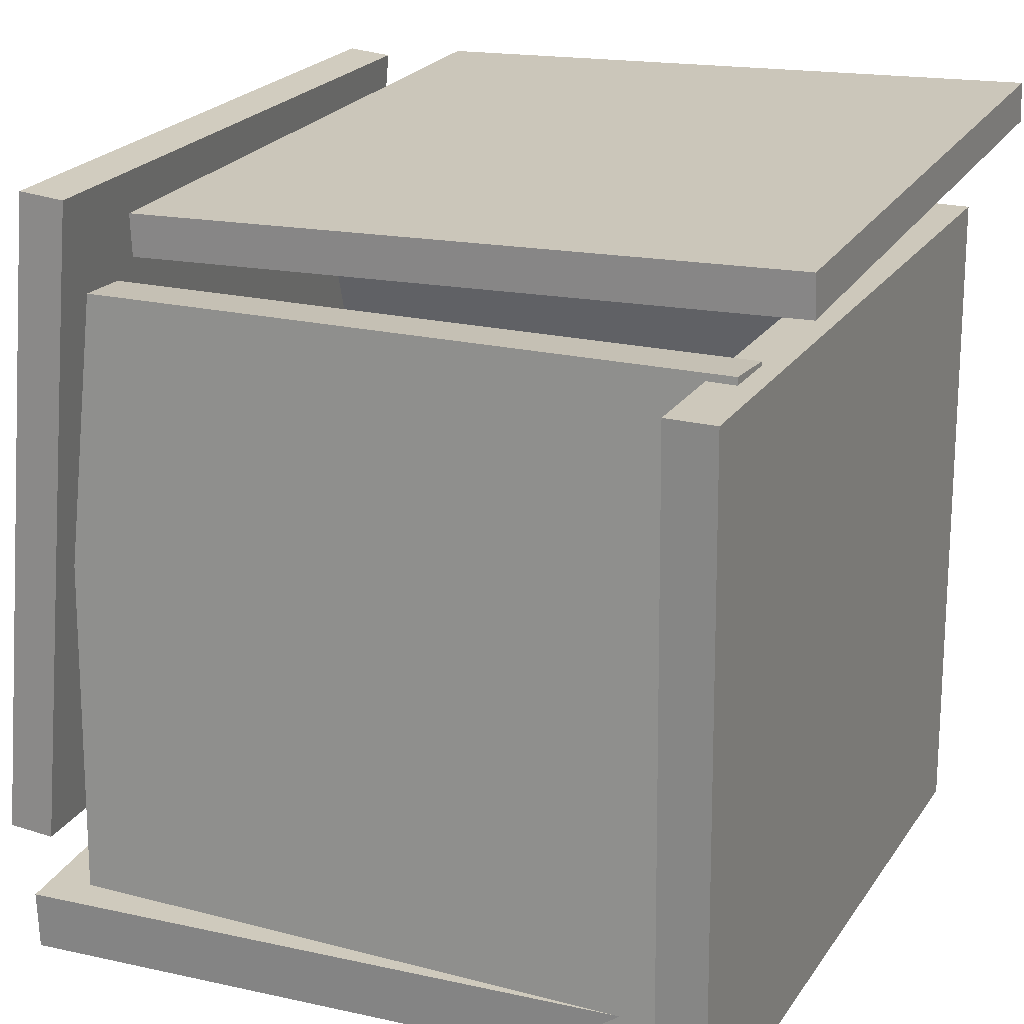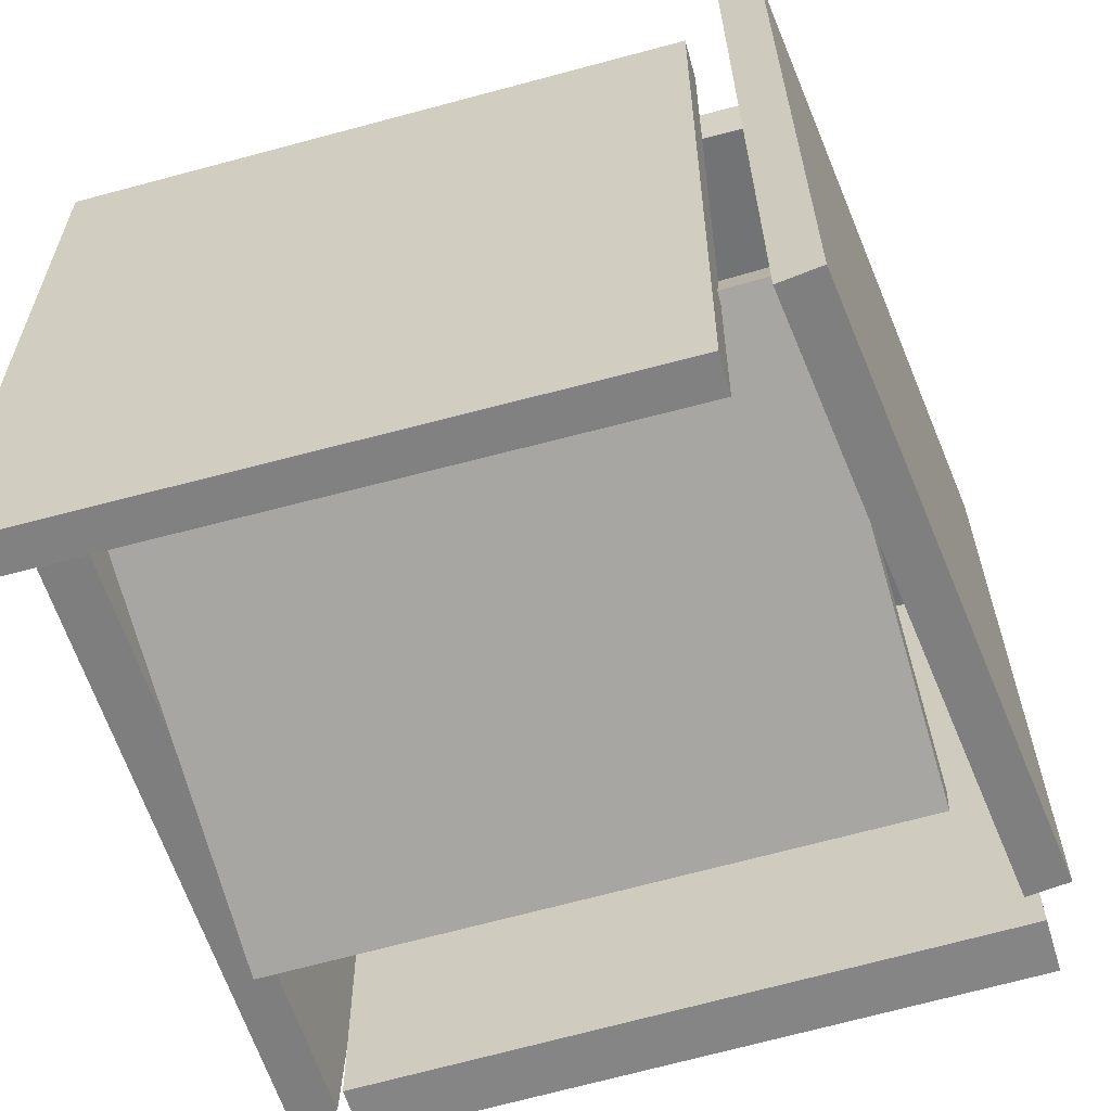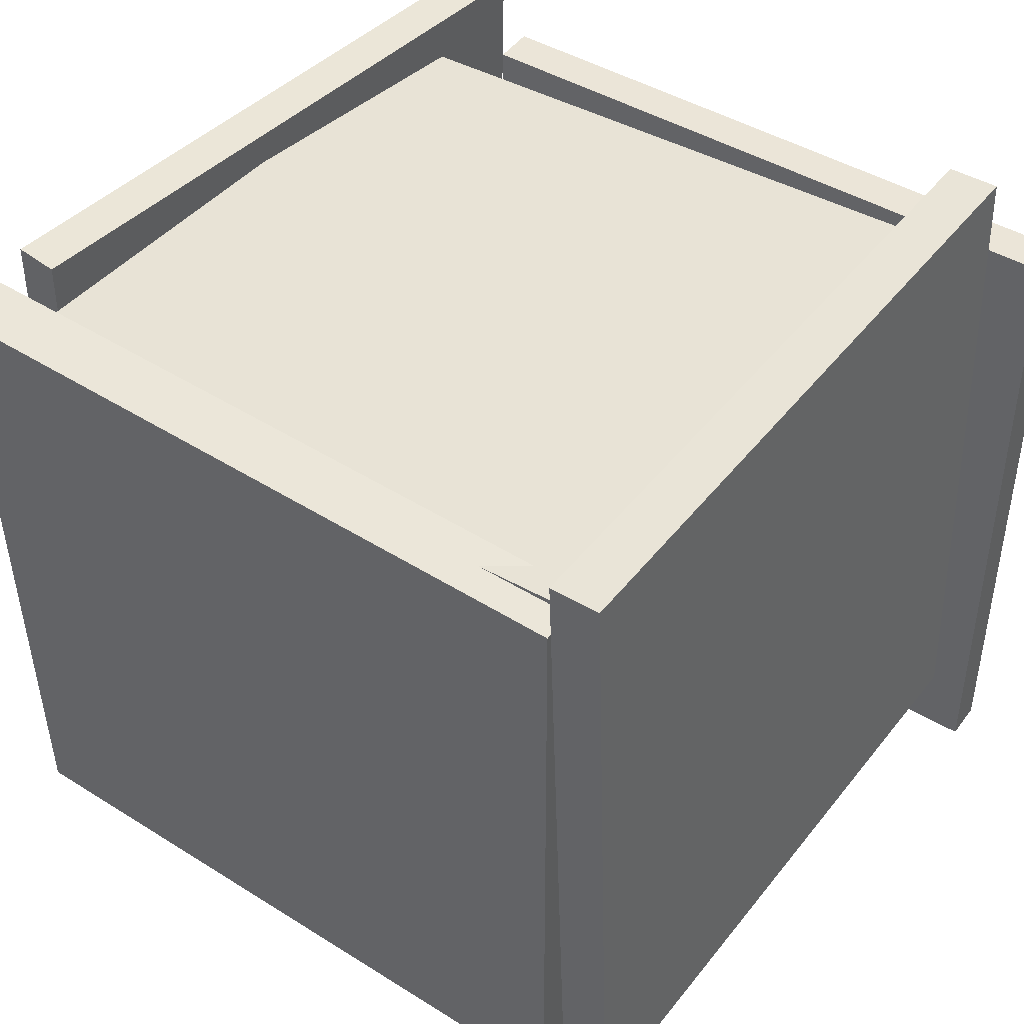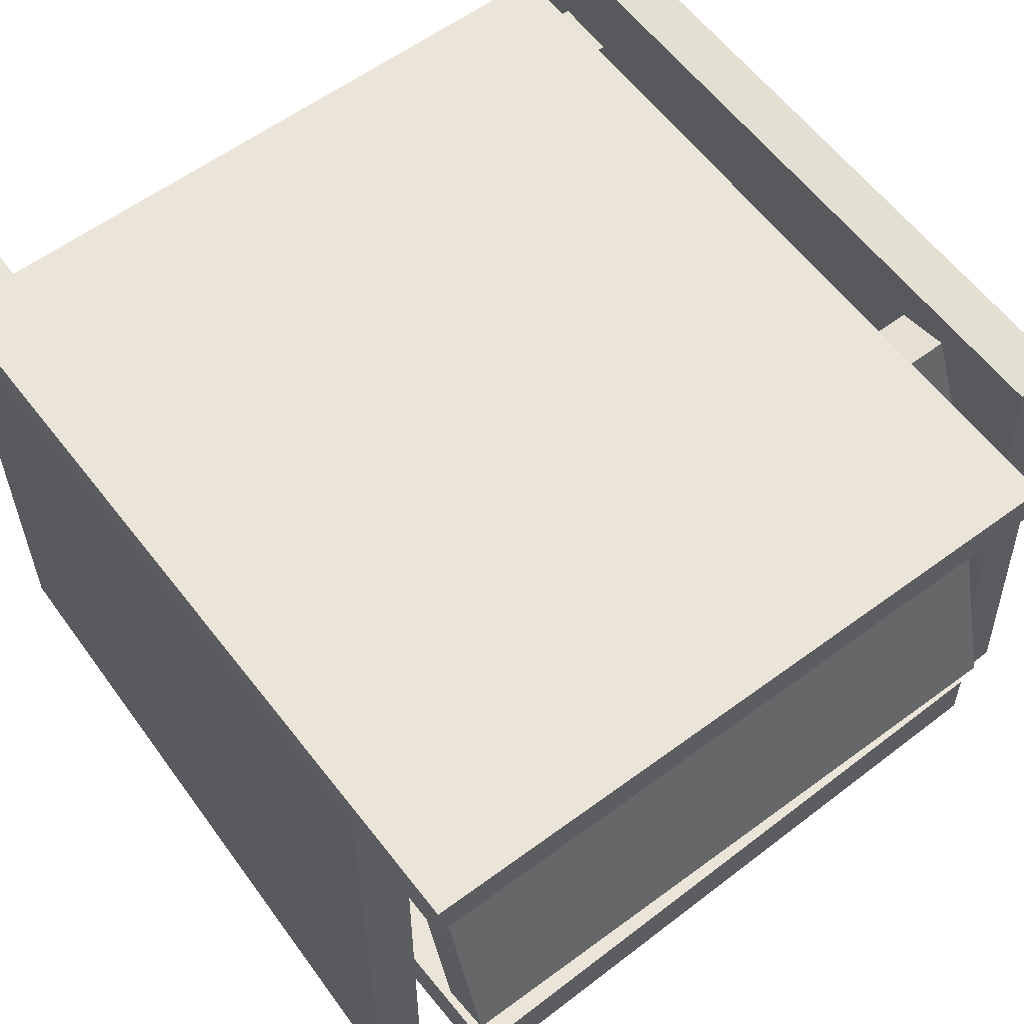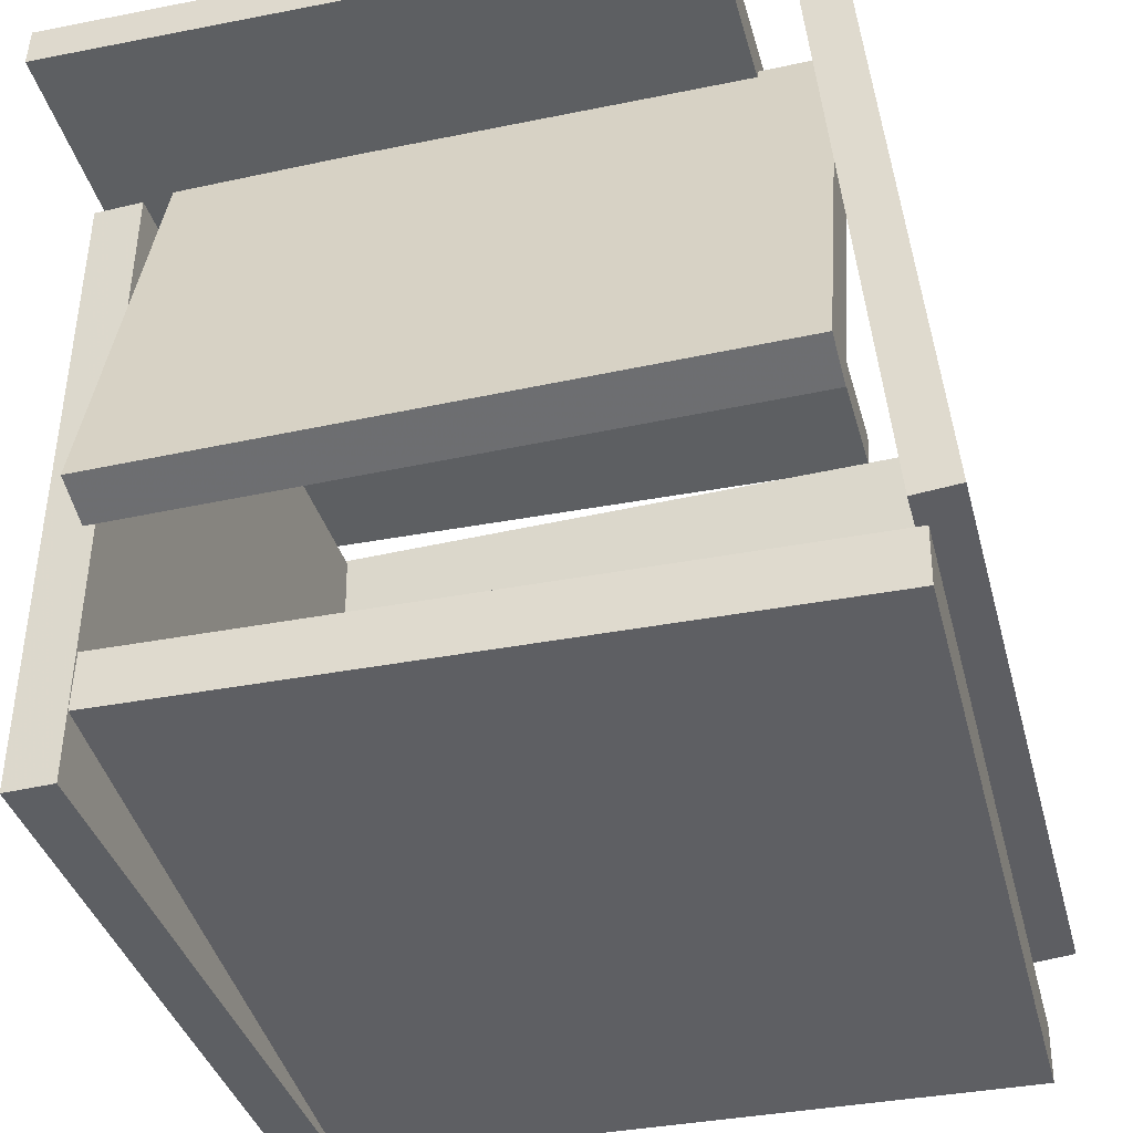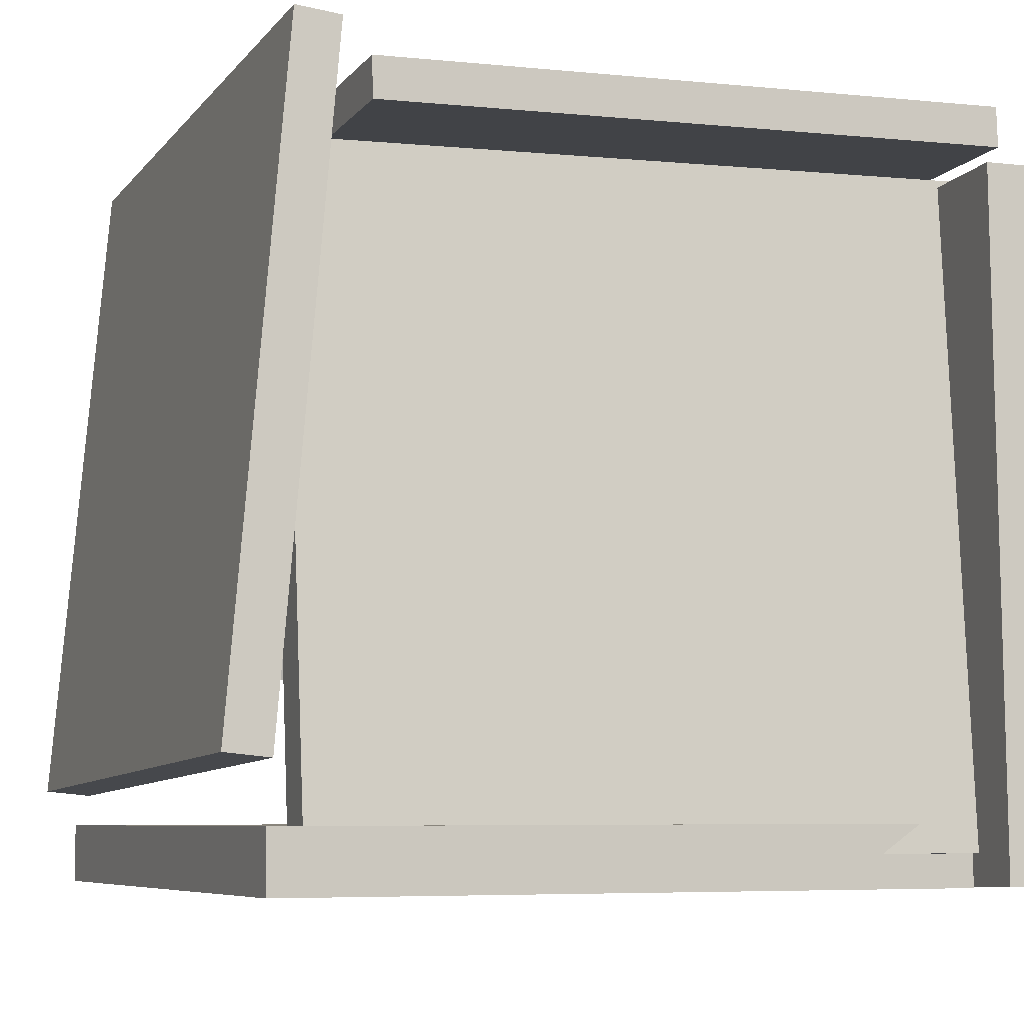
<metadata>
{"format":"obj","ext":"obj","renderer":"f3d","projection":"perspective","resolution":1024,"background":"white","views":[{"elev":22.0,"azim":-156.9,"up":"+Z"},{"elev":-60.1,"azim":17.5,"up":"+Y"},{"elev":45.8,"azim":-143.7,"up":"+Y"},{"elev":61.0,"azim":-37.7,"up":"+Z"},{"elev":-39.7,"azim":15.0,"up":"+Z"},{"elev":-8.3,"azim":158.9,"up":"+Z"}]}
</metadata>
<code>
v 0.4816 -0.5375 -0.3762
v 0.4055 -0.5472 0.4961
v 0.4723 0.3801 -0.3668
v 0.3962 0.3704 0.5055
v 0.5416 -0.5369 -0.371
v 0.4655 -0.5466 0.5013
v 0.5323 0.3806 -0.3616
v 0.4562 0.3709 0.5107
f 1.0 7.0 5.0
f 1.0 3.0 7.0
f 1.0 4.0 3.0
f 1.0 2.0 4.0
f 3.0 8.0 7.0
f 3.0 4.0 8.0
f 5.0 7.0 8.0
f 5.0 8.0 6.0
f 1.0 5.0 6.0
f 1.0 6.0 2.0
f 2.0 6.0 8.0
f 2.0 8.0 4.0
v -0.5208 0.315 0.5096
v 0.3413 0.3122 0.4809
v -0.5226 0.3146 0.4552
v 0.3394 0.3118 0.4264
v -0.5238 -0.6462 0.5166
v 0.3383 -0.6491 0.4878
v -0.5256 -0.6466 0.4621
v 0.3365 -0.6495 0.4333
f 9.0 15.0 13.0
f 9.0 11.0 15.0
f 9.0 12.0 11.0
f 9.0 10.0 12.0
f 11.0 16.0 15.0
f 11.0 12.0 16.0
f 13.0 15.0 16.0
f 13.0 16.0 14.0
f 9.0 13.0 14.0
f 9.0 14.0 10.0
f 10.0 14.0 16.0
f 10.0 16.0 12.0
v -0.5046 -0.4544 0.3856
v -0.4385 -0.4568 0.385
v -0.4713 0.4802 0.3807
v -0.4052 0.4778 0.3801
v -0.5129 -0.4588 -0.5031
v -0.4469 -0.4611 -0.5037
v -0.4796 0.4758 -0.508
v -0.4136 0.4735 -0.5086
f 17.0 23.0 21.0
f 17.0 19.0 23.0
f 17.0 20.0 19.0
f 17.0 18.0 20.0
f 19.0 24.0 23.0
f 19.0 20.0 24.0
f 21.0 23.0 24.0
f 21.0 24.0 22.0
f 17.0 21.0 22.0
f 17.0 22.0 18.0
f 18.0 22.0 24.0
f 18.0 24.0 20.0
v -0.3979 -0.5499 -0.4053
v 0.5 -0.5373 -0.4181
v -0.4115 0.393 -0.4307
v 0.4863 0.4057 -0.4435
v -0.399 -0.5521 -0.4839
v 0.4989 -0.5394 -0.4966
v -0.4126 0.3909 -0.5092
v 0.4853 0.4035 -0.522
f 25.0 31.0 29.0
f 25.0 27.0 31.0
f 25.0 28.0 27.0
f 25.0 26.0 28.0
f 27.0 32.0 31.0
f 27.0 28.0 32.0
f 29.0 31.0 32.0
f 29.0 32.0 30.0
f 25.0 29.0 30.0
f 25.0 30.0 26.0
f 26.0 30.0 32.0
f 26.0 32.0 28.0
v 0.4334 -0.3481 0.4268
v 0.4281 -0.5268 -0.2041
v -0.4232 -0.3402 0.4318
v -0.4285 -0.5188 -0.1992
v 0.4329 -0.4145 0.4456
v 0.4276 -0.5931 -0.1854
v -0.4237 -0.4065 0.4506
v -0.429 -0.5852 -0.1804
f 33.0 39.0 37.0
f 33.0 35.0 39.0
f 33.0 36.0 35.0
f 33.0 34.0 36.0
f 35.0 40.0 39.0
f 35.0 36.0 40.0
f 37.0 39.0 40.0
f 37.0 40.0 38.0
f 33.0 37.0 38.0
f 33.0 38.0 34.0
f 34.0 38.0 40.0
f 34.0 40.0 36.0
v -0.4685 0.3281 -0.4696
v -0.451 0.2761 0.3866
v -0.4651 0.402 -0.4652
v -0.4475 0.35 0.391
v 0.4264 0.2874 -0.4904
v 0.444 0.2354 0.3658
v 0.4299 0.3612 -0.486
v 0.4474 0.3092 0.3702
f 41.0 47.0 45.0
f 41.0 43.0 47.0
f 41.0 44.0 43.0
f 41.0 42.0 44.0
f 43.0 48.0 47.0
f 43.0 44.0 48.0
f 45.0 47.0 48.0
f 45.0 48.0 46.0
f 41.0 45.0 46.0
f 41.0 46.0 42.0
f 42.0 46.0 48.0
f 42.0 48.0 44.0

</code>
